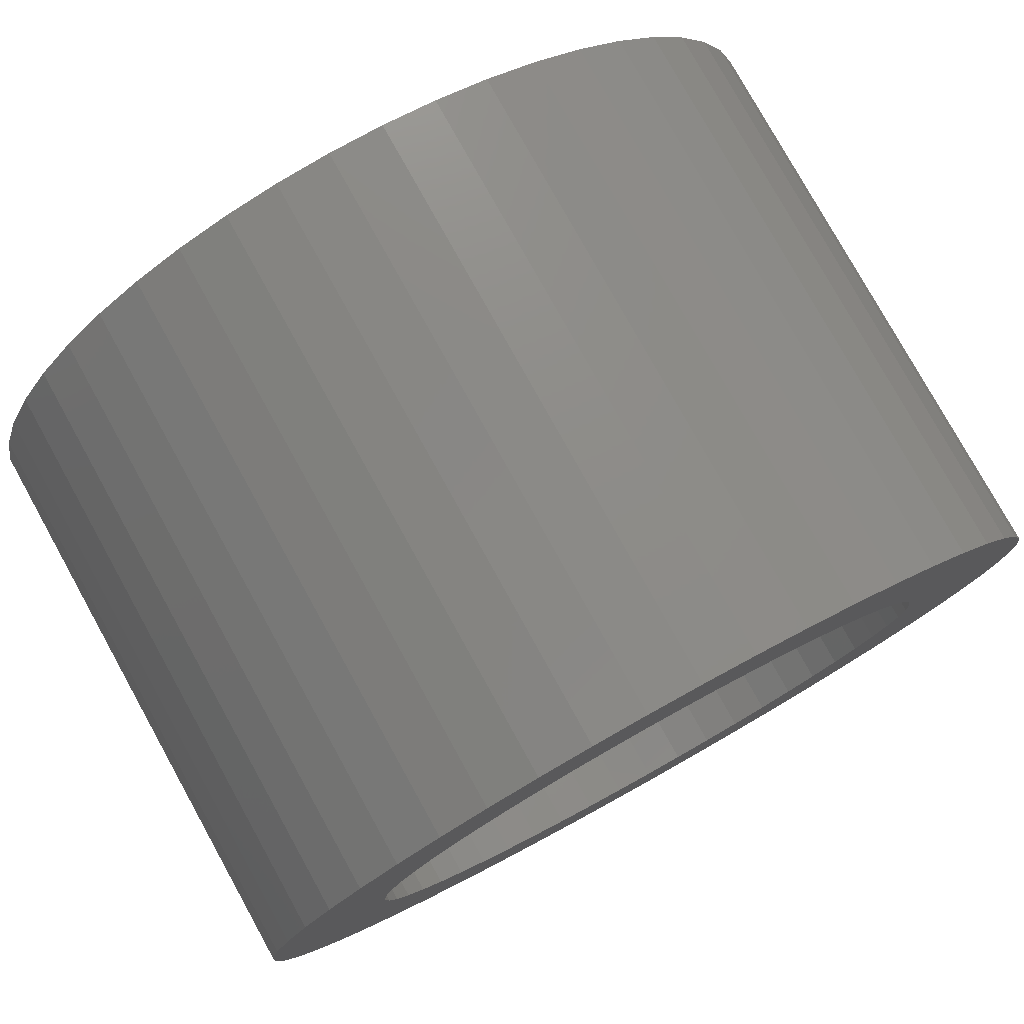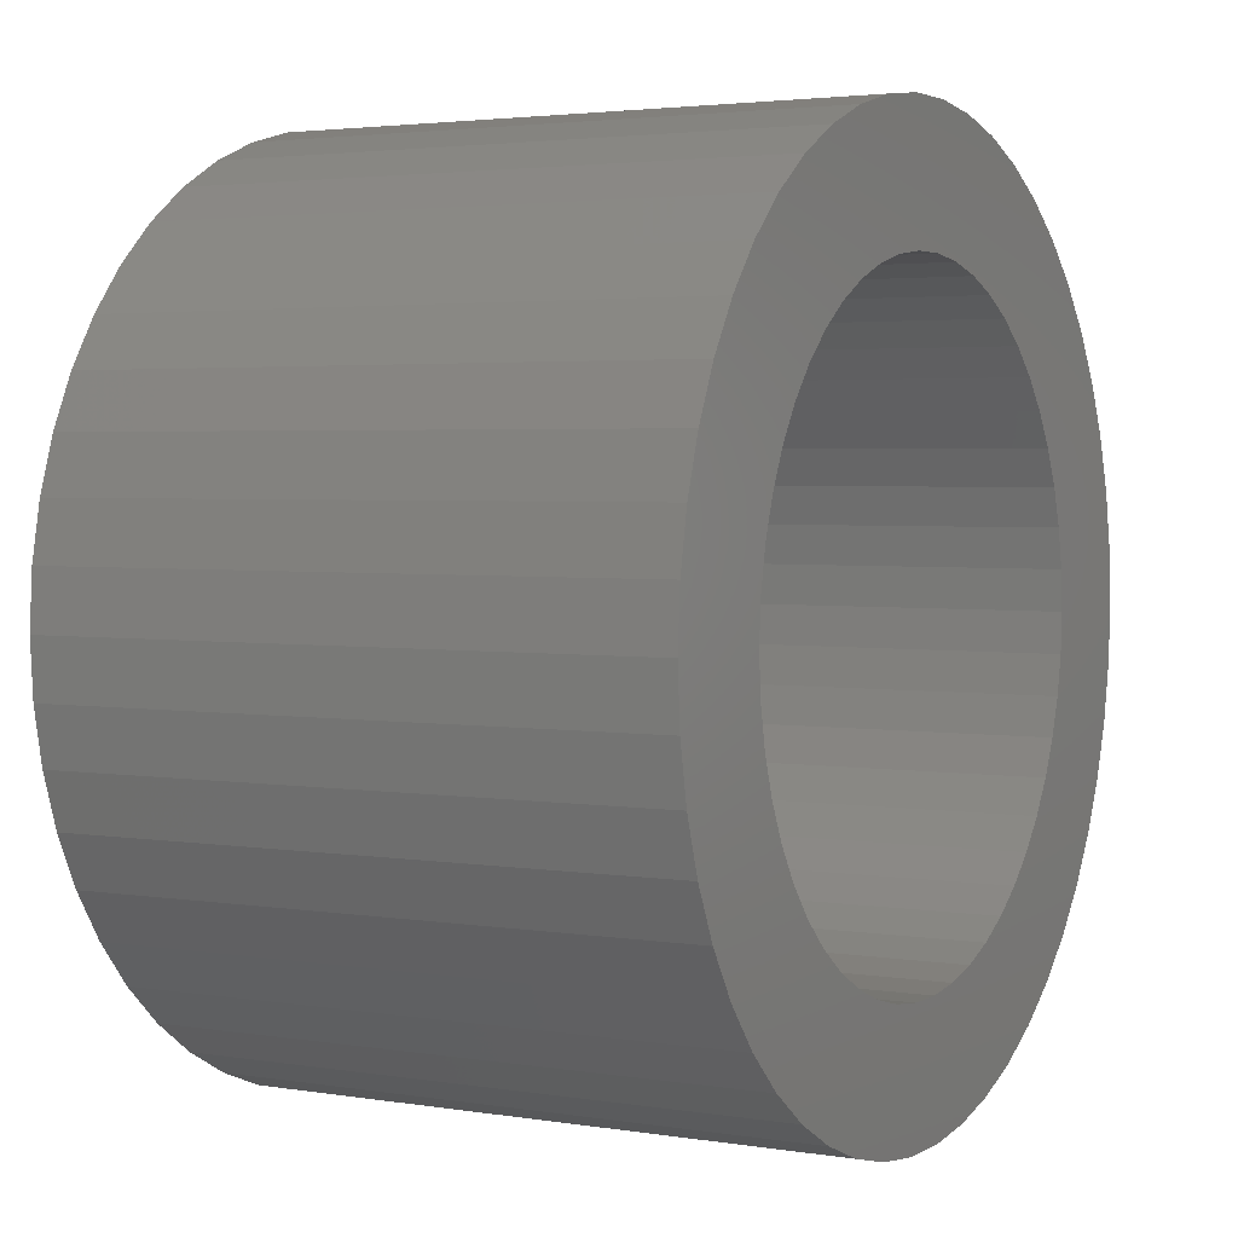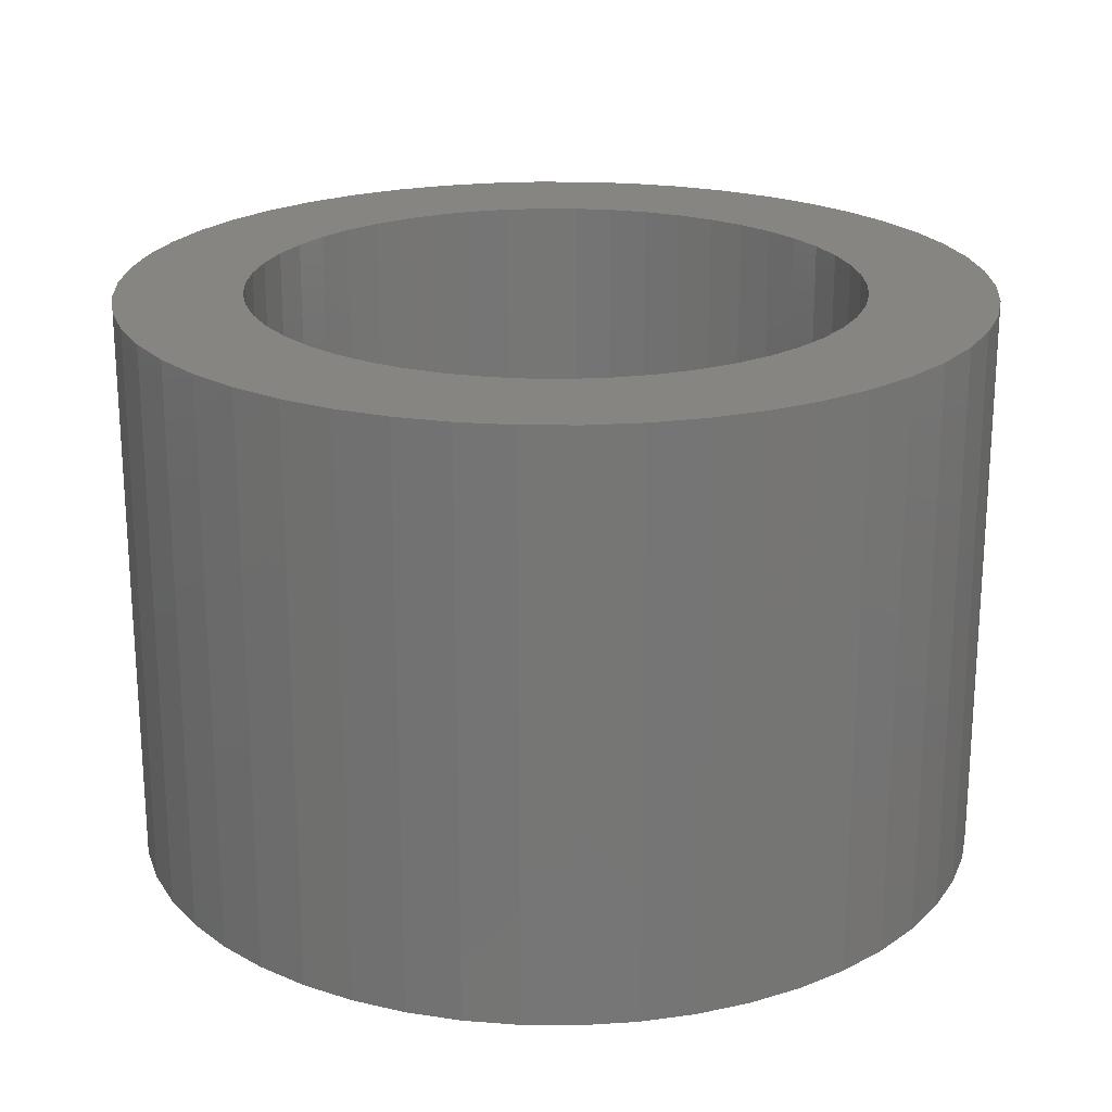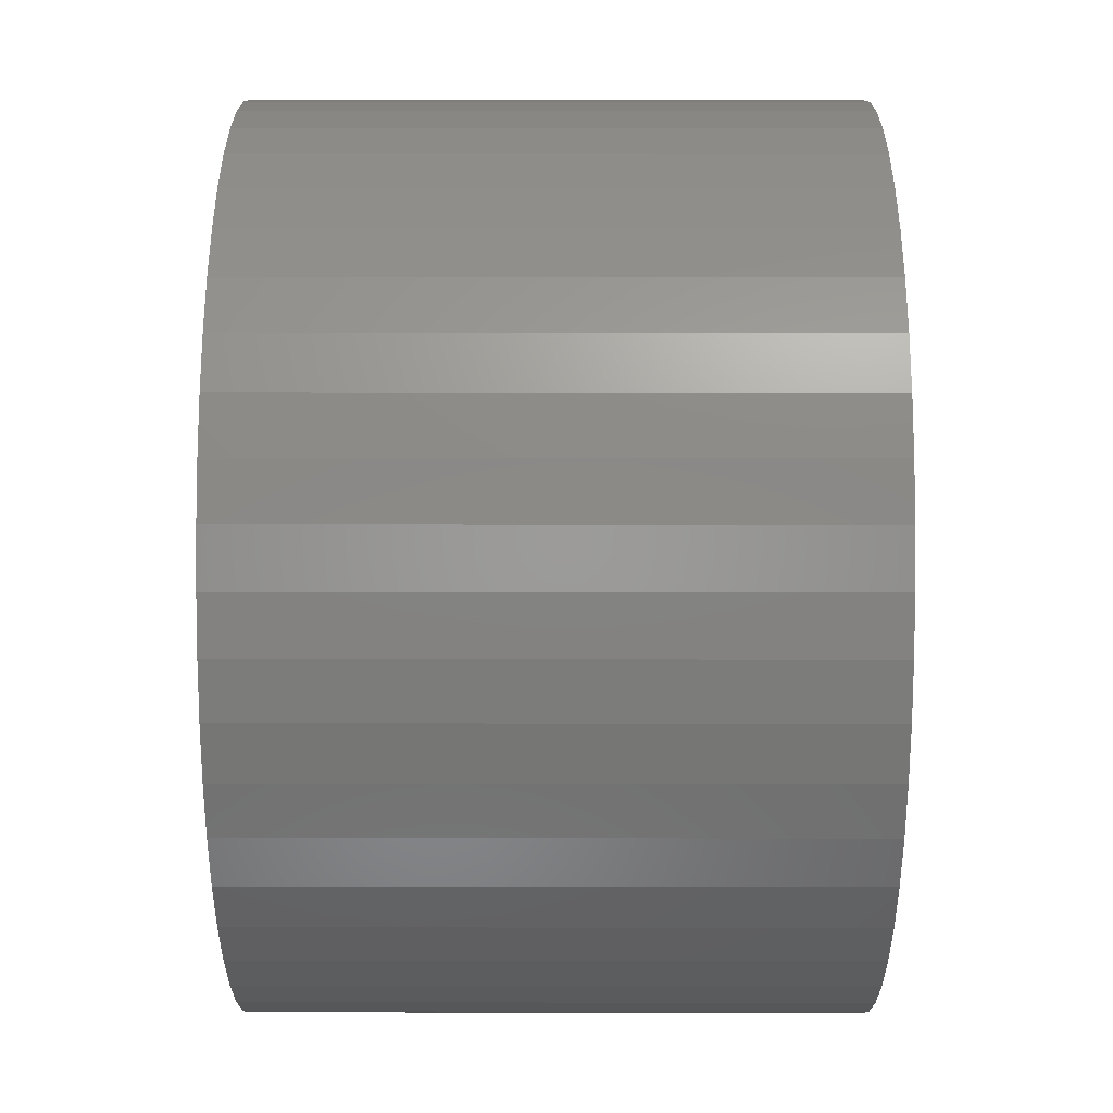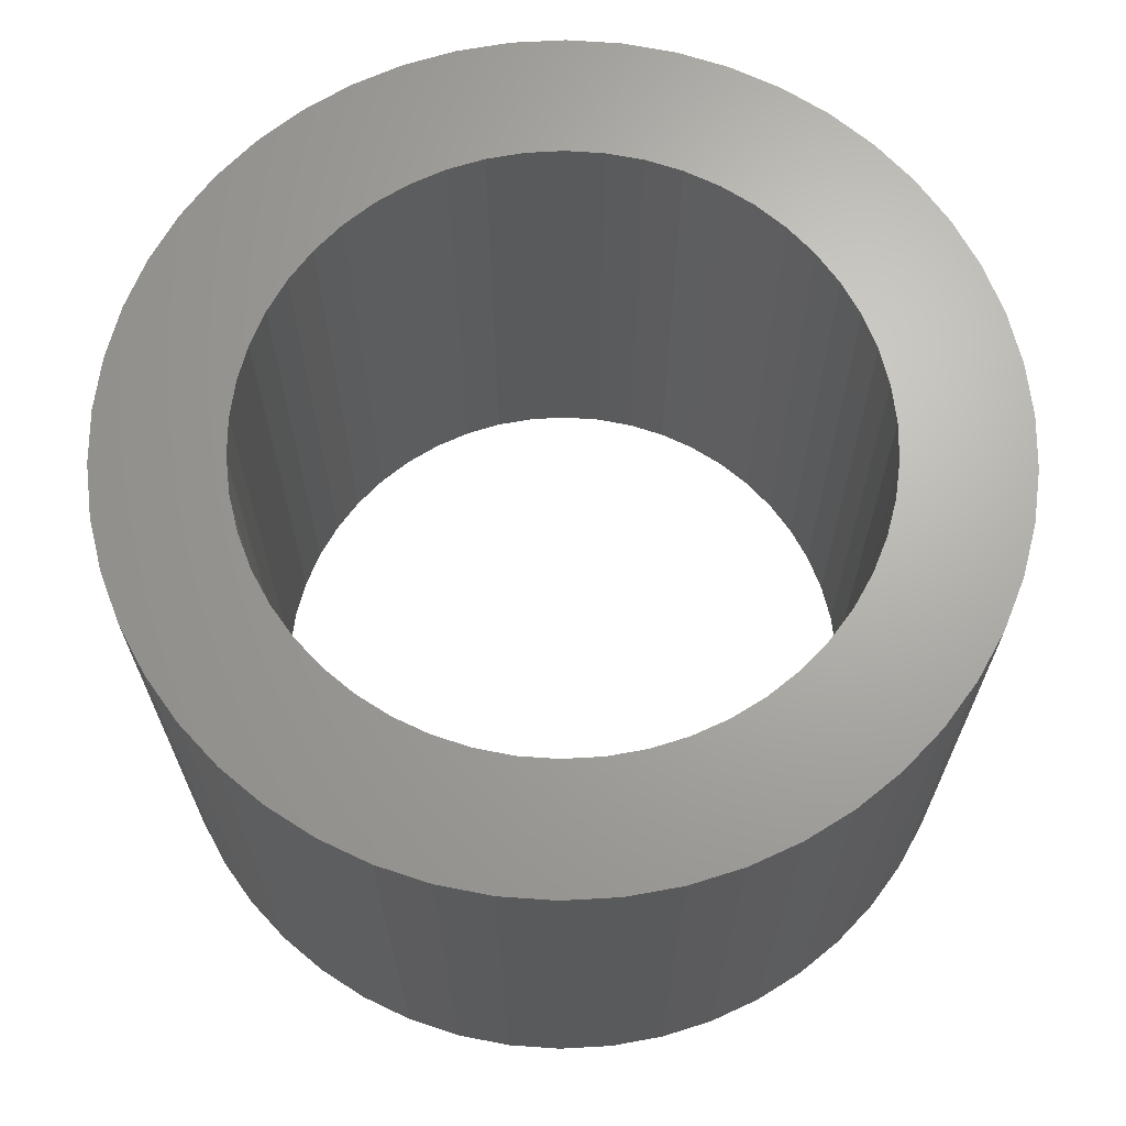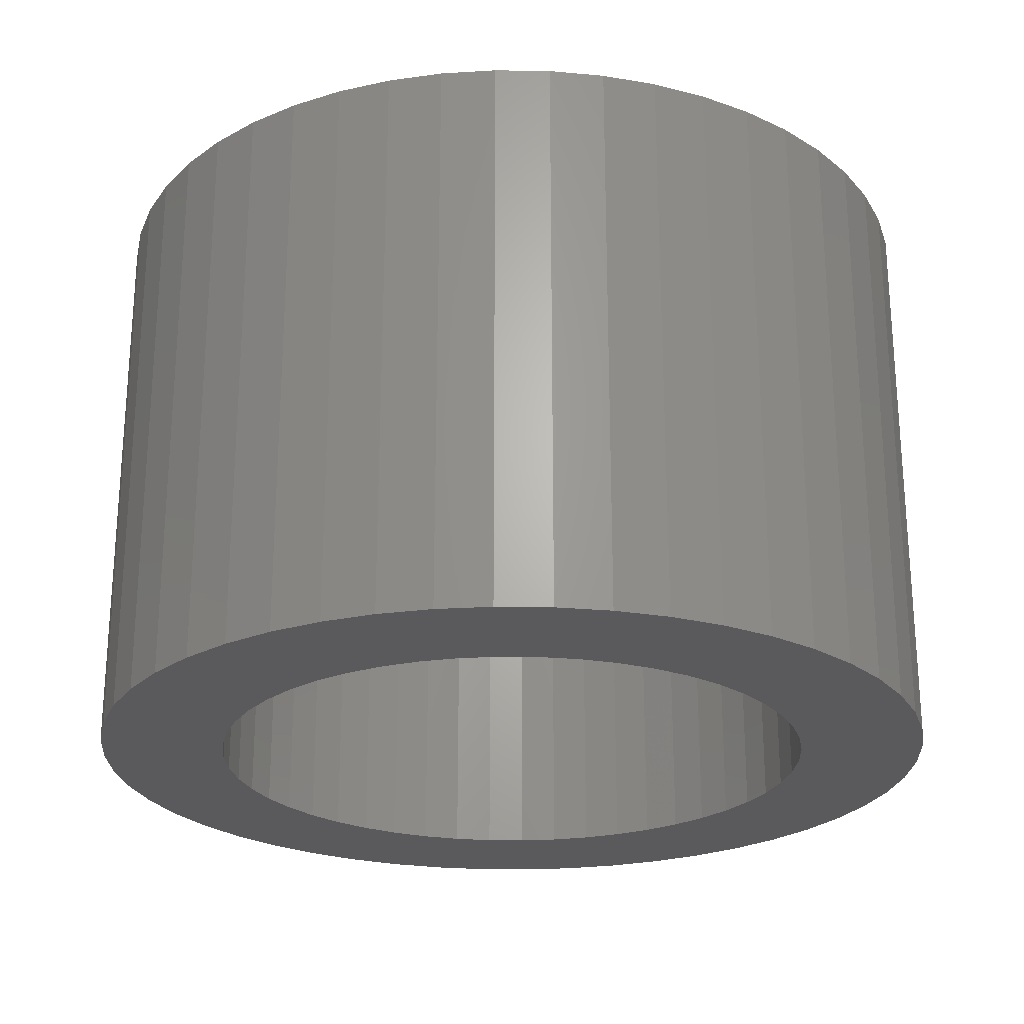
<metadata>
{"format":"stl","ext":"stl","renderer":"f3d","projection":"perspective","resolution":1024,"background":"white","views":[{"elev":78.4,"azim":-29.0,"up":"+Y"},{"elev":3.0,"azim":119.2,"up":"+Y"},{"elev":21.7,"azim":-13.7,"up":"+Z"},{"elev":25.4,"azim":-89.9,"up":"+Y"},{"elev":67.0,"azim":40.0,"up":"+Z"},{"elev":-24.3,"azim":113.8,"up":"+Z"}]}
</metadata>
<code>
# stl→obj: 200 verts, 400 faces
v 6 0 4
v 5.953 0.752 -4
v 5.953 0.752 4
v 6 0 -4
v -6 0 -4
v -5.953 0.752 4
v -5.953 0.752 -4
v -6 0 4
v 0.3767 5.988 -4
v -0.3767 5.988 4
v 0.3767 5.988 4
v -0.3767 5.988 -4
v -0.3767 -5.988 -4
v 0.3767 -5.988 4
v -0.3767 -5.988 4
v 0.3767 -5.988 -4
v 4.374 4.107 -4
v 3.825 4.623 4
v 4.374 4.107 4
v 3.825 4.623 -4
v -3.825 4.623 -4
v -4.374 4.107 4
v -3.825 4.623 4
v -4.374 4.107 -4
v -1.854 5.706 -4
v -2.555 5.429 4
v -1.854 5.706 4
v -2.555 5.429 -4
v 4.854 -3.527 4
v 5.258 -2.891 -4
v 5.258 -2.891 4
v 4.854 -3.527 -4
v 5.579 2.209 4
v 5.258 2.891 -4
v 5.258 2.891 4
v 5.579 2.209 -4
v 5.811 1.492 -4
v 5.811 1.492 4
v 2.555 5.429 -4
v 1.854 5.706 4
v 2.555 5.429 4
v 1.854 5.706 -4
v 1.124 5.894 4
v 1.124 5.894 -4
v 3.215 5.066 -4
v 3.215 5.066 4
v -5.579 2.209 -4
v -5.258 2.891 4
v -5.258 2.891 -4
v -5.579 2.209 4
v -5.811 1.492 -4
v -5.811 1.492 4
v -1.124 5.894 4
v -1.124 5.894 -4
v 1.124 -5.894 4
v 1.124 -5.894 -4
v 1.854 -5.706 -4
v 2.555 -5.429 4
v 1.854 -5.706 4
v 2.555 -5.429 -4
v 4.854 3.527 4
v 4.854 3.527 -4
v -4.854 3.527 4
v -4.854 3.527 -4
v 4.25 0 4
v 4.216 0.5327 4
v 5.953 -0.752 4
v 4.116 1.057 4
v 4.216 -0.5327 4
v 3.952 1.565 4
v 5.811 -1.492 4
v 3.724 2.047 4
v 4.116 -1.057 4
v 3.438 2.498 4
v 5.579 -2.209 4
v 3.952 -1.565 4
v 3.098 2.909 4
v 2.709 3.275 4
v 2.277 3.588 4
v 1.81 3.846 4
v 1.313 4.042 4
v 0.7964 4.175 4
v 0.2669 4.242 4
v -0.2669 4.242 4
v -0.7964 4.175 4
v -1.313 4.042 4
v -1.81 3.846 4
v -2.277 3.588 4
v -3.215 5.066 4
v -2.709 3.275 4
v -3.098 2.909 4
v -3.438 2.498 4
v -3.724 2.047 4
v -3.952 1.565 4
v 3.724 -2.047 4
v 3.438 -2.498 4
v 4.374 -4.107 4
v 3.098 -2.909 4
v 3.825 -4.623 4
v 2.709 -3.275 4
v 3.215 -5.066 4
v 2.277 -3.588 4
v 1.81 -3.846 4
v 1.313 -4.042 4
v 0.7964 -4.175 4
v 0.2669 -4.242 4
v -0.2669 -4.242 4
v -0.7964 -4.175 4
v -1.124 -5.894 4
v -1.313 -4.042 4
v -1.854 -5.706 4
v -1.81 -3.846 4
v -2.555 -5.429 4
v -2.277 -3.588 4
v -3.215 -5.066 4
v -2.709 -3.275 4
v -3.825 -4.623 4
v -3.098 -2.909 4
v -4.374 -4.107 4
v -3.438 -2.498 4
v -4.854 -3.527 4
v -3.724 -2.047 4
v -5.258 -2.891 4
v -3.952 -1.565 4
v -5.579 -2.209 4
v -4.116 -1.057 4
v -5.811 -1.492 4
v -4.216 -0.5327 4
v -5.953 -0.752 4
v -4.25 0 4
v -4.116 1.057 4
v -4.216 0.5327 4
v -3.215 5.066 -4
v 3.215 -5.066 -4
v 3.825 -4.623 -4
v 4.374 -4.107 -4
v 5.953 -0.752 -4
v 5.811 -1.492 -4
v -4.374 -4.107 -4
v -3.825 -4.623 -4
v -5.258 -2.891 -4
v -5.579 -2.209 -4
v -4.854 -3.527 -4
v 4.25 0 -4
v 4.216 -0.5327 -4
v 4.116 -1.057 -4
v 5.579 -2.209 -4
v 4.216 0.5327 -4
v 3.952 -1.565 -4
v 3.724 -2.047 -4
v 4.116 1.057 -4
v 3.438 -2.498 -4
v 3.952 1.565 -4
v 3.098 -2.909 -4
v 2.709 -3.275 -4
v 2.277 -3.588 -4
v 1.81 -3.846 -4
v 1.313 -4.042 -4
v 0.7964 -4.175 -4
v 0.2669 -4.242 -4
v -0.2669 -4.242 -4
v -0.7964 -4.175 -4
v -1.124 -5.894 -4
v -1.313 -4.042 -4
v -1.854 -5.706 -4
v -1.81 -3.846 -4
v -2.555 -5.429 -4
v -2.277 -3.588 -4
v -3.215 -5.066 -4
v -2.709 -3.275 -4
v -3.098 -2.909 -4
v -3.438 -2.498 -4
v -3.724 -2.047 -4
v -3.952 -1.565 -4
v 3.724 2.047 -4
v 3.438 2.498 -4
v 3.098 2.909 -4
v 2.709 3.275 -4
v 2.277 3.588 -4
v 1.81 3.846 -4
v 1.313 4.042 -4
v 0.7964 4.175 -4
v 0.2669 4.242 -4
v -0.2669 4.242 -4
v -0.7964 4.175 -4
v -1.313 4.042 -4
v -1.81 3.846 -4
v -2.277 3.588 -4
v -2.709 3.275 -4
v -3.098 2.909 -4
v -3.438 2.498 -4
v -3.724 2.047 -4
v -3.952 1.565 -4
v -4.116 1.057 -4
v -4.216 0.5327 -4
v -4.25 0 -4
v -4.116 -1.057 -4
v -5.811 -1.492 -4
v -4.216 -0.5327 -4
v -5.953 -0.752 -4
f 1 2 3
f 2 1 4
f 5 6 7
f 6 5 8
f 9 10 11
f 10 9 12
f 13 14 15
f 14 13 16
f 17 18 19
f 18 17 20
f 21 22 23
f 22 21 24
f 25 26 27
f 26 25 28
f 29 30 31
f 30 29 32
f 33 34 35
f 34 33 36
f 3 37 38
f 37 3 2
f 39 40 41
f 40 39 42
f 42 43 40
f 43 42 44
f 45 41 46
f 41 45 39
f 47 48 49
f 48 47 50
f 51 50 47
f 50 51 52
f 12 53 10
f 53 12 54
f 16 55 14
f 55 16 56
f 57 58 59
f 58 57 60
f 38 36 33
f 36 38 37
f 61 17 19
f 17 61 62
f 35 62 61
f 62 35 34
f 44 11 43
f 11 44 9
f 20 46 18
f 46 20 45
f 49 63 64
f 63 49 48
f 64 22 24
f 22 64 63
f 7 52 51
f 52 7 6
f 65 1 3
f 66 3 38
f 1 65 67
f 68 38 33
f 69 67 65
f 70 33 35
f 67 69 71
f 72 35 61
f 73 71 69
f 74 61 19
f 71 73 75
f 76 75 73
f 3 66 65
f 38 68 66
f 33 70 68
f 77 19 18
f 35 72 70
f 61 74 72
f 78 18 46
f 19 77 74
f 18 78 77
f 79 46 41
f 46 79 78
f 80 41 40
f 41 80 79
f 40 81 80
f 43 81 40
f 43 82 81
f 11 82 43
f 11 83 82
f 11 84 83
f 10 84 11
f 10 85 84
f 53 85 10
f 53 86 85
f 27 86 53
f 86 27 87
f 26 87 27
f 87 26 88
f 89 88 26
f 88 89 90
f 23 90 89
f 90 23 91
f 22 91 23
f 91 22 92
f 63 92 22
f 92 63 93
f 48 93 63
f 50 94 48
f 93 48 94
f 75 76 31
f 95 31 76
f 31 95 29
f 96 29 95
f 29 96 97
f 98 97 96
f 97 98 99
f 100 99 98
f 99 100 101
f 102 101 100
f 101 102 58
f 103 58 102
f 58 103 59
f 104 59 103
f 104 55 59
f 105 55 104
f 105 14 55
f 106 14 105
f 107 14 106
f 107 15 14
f 108 15 107
f 108 109 15
f 110 109 108
f 111 110 112
f 110 111 109
f 113 112 114
f 112 113 111
f 115 114 116
f 117 116 118
f 114 115 113
f 119 118 120
f 121 120 122
f 116 117 115
f 123 122 124
f 125 124 126
f 127 126 128
f 118 119 117
f 129 128 130
f 94 50 131
f 52 131 50
f 120 121 119
f 131 52 132
f 122 123 121
f 6 132 52
f 124 125 123
f 132 6 130
f 126 127 125
f 8 130 6
f 128 129 127
f 130 8 129
f 28 89 26
f 89 28 133
f 133 23 89
f 23 133 21
f 54 27 53
f 27 54 25
f 60 101 58
f 101 60 134
f 135 97 99
f 97 135 136
f 71 137 67
f 137 71 138
f 139 117 119
f 117 139 140
f 141 125 142
f 125 141 123
f 143 123 141
f 123 143 121
f 144 4 137
f 145 137 138
f 4 144 2
f 146 138 147
f 148 2 144
f 149 147 30
f 2 148 37
f 150 30 32
f 151 37 148
f 152 32 136
f 37 151 36
f 153 36 151
f 137 145 144
f 138 146 145
f 147 149 146
f 154 136 135
f 30 150 149
f 32 152 150
f 155 135 134
f 136 154 152
f 135 155 154
f 156 134 60
f 134 156 155
f 157 60 57
f 60 157 156
f 57 158 157
f 56 158 57
f 56 159 158
f 16 159 56
f 16 160 159
f 16 161 160
f 13 161 16
f 13 162 161
f 163 162 13
f 163 164 162
f 165 164 163
f 164 165 166
f 167 166 165
f 166 167 168
f 169 168 167
f 168 169 170
f 140 170 169
f 170 140 171
f 139 171 140
f 171 139 172
f 143 172 139
f 172 143 173
f 141 173 143
f 142 174 141
f 173 141 174
f 36 153 34
f 175 34 153
f 34 175 62
f 176 62 175
f 62 176 17
f 177 17 176
f 17 177 20
f 178 20 177
f 20 178 45
f 179 45 178
f 45 179 39
f 180 39 179
f 39 180 42
f 181 42 180
f 181 44 42
f 182 44 181
f 182 9 44
f 183 9 182
f 184 9 183
f 184 12 9
f 185 12 184
f 185 54 12
f 186 54 185
f 25 186 187
f 186 25 54
f 28 187 188
f 187 28 25
f 133 188 189
f 21 189 190
f 188 133 28
f 24 190 191
f 64 191 192
f 189 21 133
f 49 192 193
f 47 193 194
f 51 194 195
f 190 24 21
f 7 195 196
f 174 142 197
f 198 197 142
f 191 64 24
f 197 198 199
f 192 49 64
f 200 199 198
f 193 47 49
f 199 200 196
f 194 51 47
f 5 196 200
f 195 7 51
f 196 5 7
f 31 147 75
f 147 31 30
f 97 32 29
f 32 97 136
f 67 4 1
f 4 67 137
f 139 121 143
f 121 139 119
f 142 127 198
f 127 142 125
f 56 59 55
f 59 56 57
f 134 99 101
f 99 134 135
f 75 138 71
f 138 75 147
f 163 15 109
f 15 163 13
f 165 109 111
f 109 165 163
f 198 129 200
f 129 198 127
f 200 8 5
f 8 200 129
f 167 111 113
f 111 167 165
f 169 113 115
f 113 169 167
f 140 115 117
f 115 140 169
f 144 66 148
f 66 144 65
f 130 195 132
f 195 130 196
f 184 83 84
f 83 184 183
f 160 107 106
f 107 160 161
f 154 96 152
f 96 154 98
f 178 77 78
f 77 178 177
f 190 90 91
f 90 190 189
f 187 86 87
f 86 187 186
f 149 73 146
f 73 149 76
f 153 72 175
f 72 153 70
f 148 68 151
f 68 148 66
f 175 74 176
f 74 175 72
f 181 80 81
f 80 181 180
f 182 81 82
f 81 182 181
f 179 78 79
f 78 179 178
f 94 192 93
f 192 94 193
f 131 193 94
f 193 131 194
f 188 87 88
f 87 188 187
f 185 84 85
f 84 185 184
f 159 106 105
f 106 159 160
f 156 103 102
f 103 156 157
f 151 70 153
f 70 151 68
f 176 77 177
f 77 176 74
f 183 82 83
f 82 183 182
f 180 79 80
f 79 180 179
f 93 191 92
f 191 93 192
f 92 190 91
f 190 92 191
f 132 194 131
f 194 132 195
f 189 88 90
f 88 189 188
f 186 85 86
f 85 186 185
f 152 95 150
f 95 152 96
f 146 69 145
f 69 146 73
f 155 102 100
f 102 155 156
f 150 76 149
f 76 150 95
f 145 65 144
f 65 145 69
f 120 173 122
f 173 120 172
f 124 197 126
f 197 124 174
f 128 196 130
f 196 128 199
f 154 100 98
f 100 154 155
f 158 105 104
f 105 158 159
f 157 104 103
f 104 157 158
f 161 108 107
f 108 161 162
f 164 112 110
f 112 164 166
f 162 110 108
f 110 162 164
f 170 118 116
f 118 170 171
f 118 172 120
f 172 118 171
f 122 174 124
f 174 122 173
f 126 199 128
f 199 126 197
f 166 114 112
f 114 166 168
f 168 116 114
f 116 168 170

</code>
